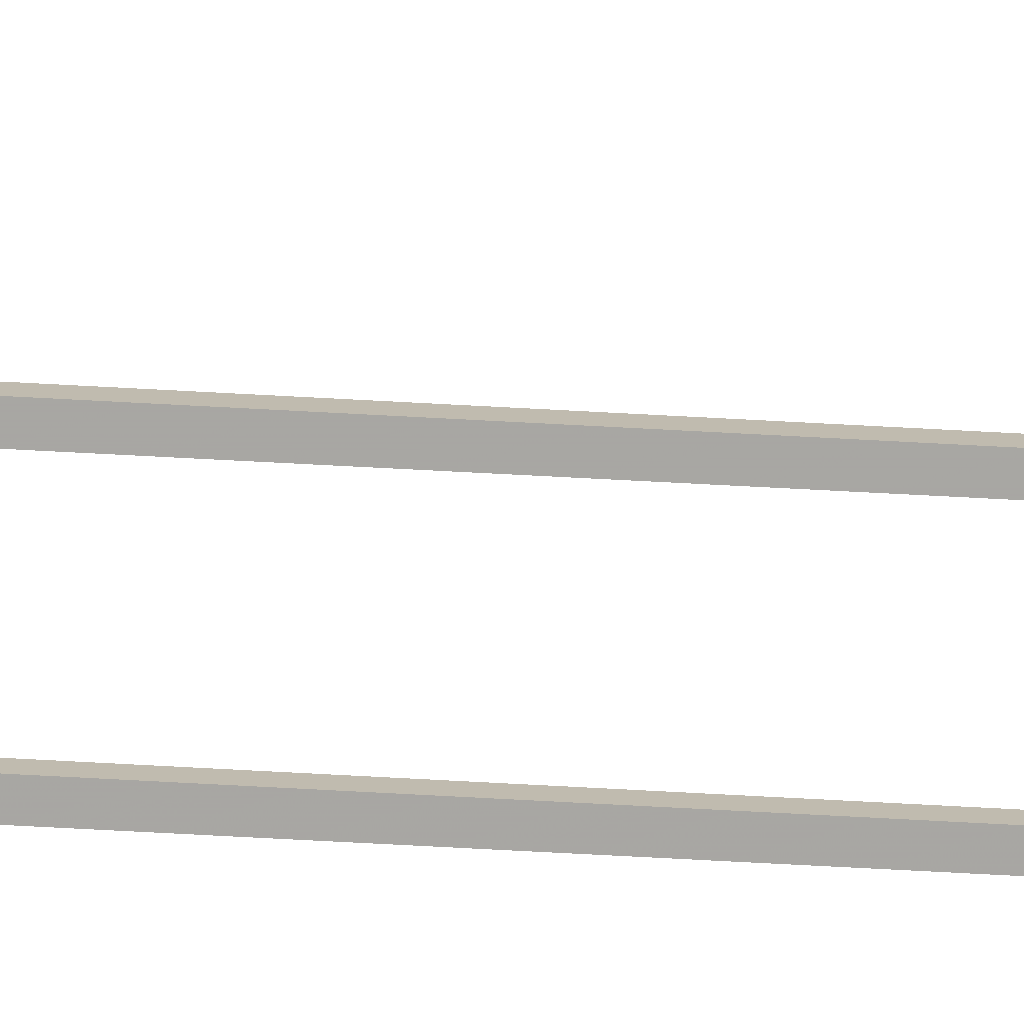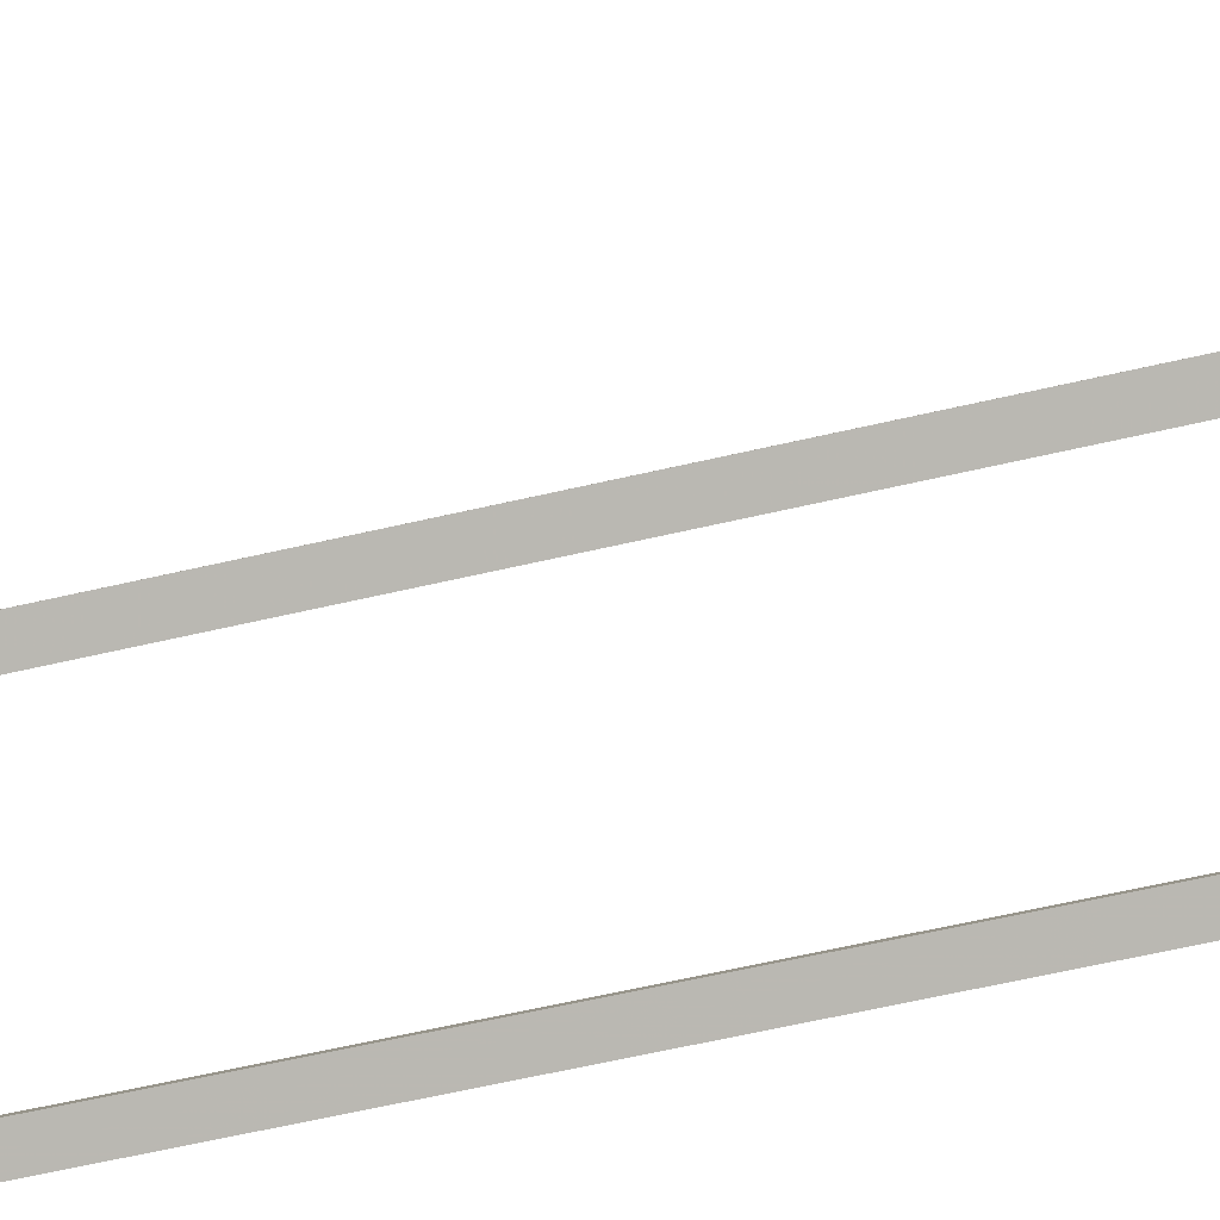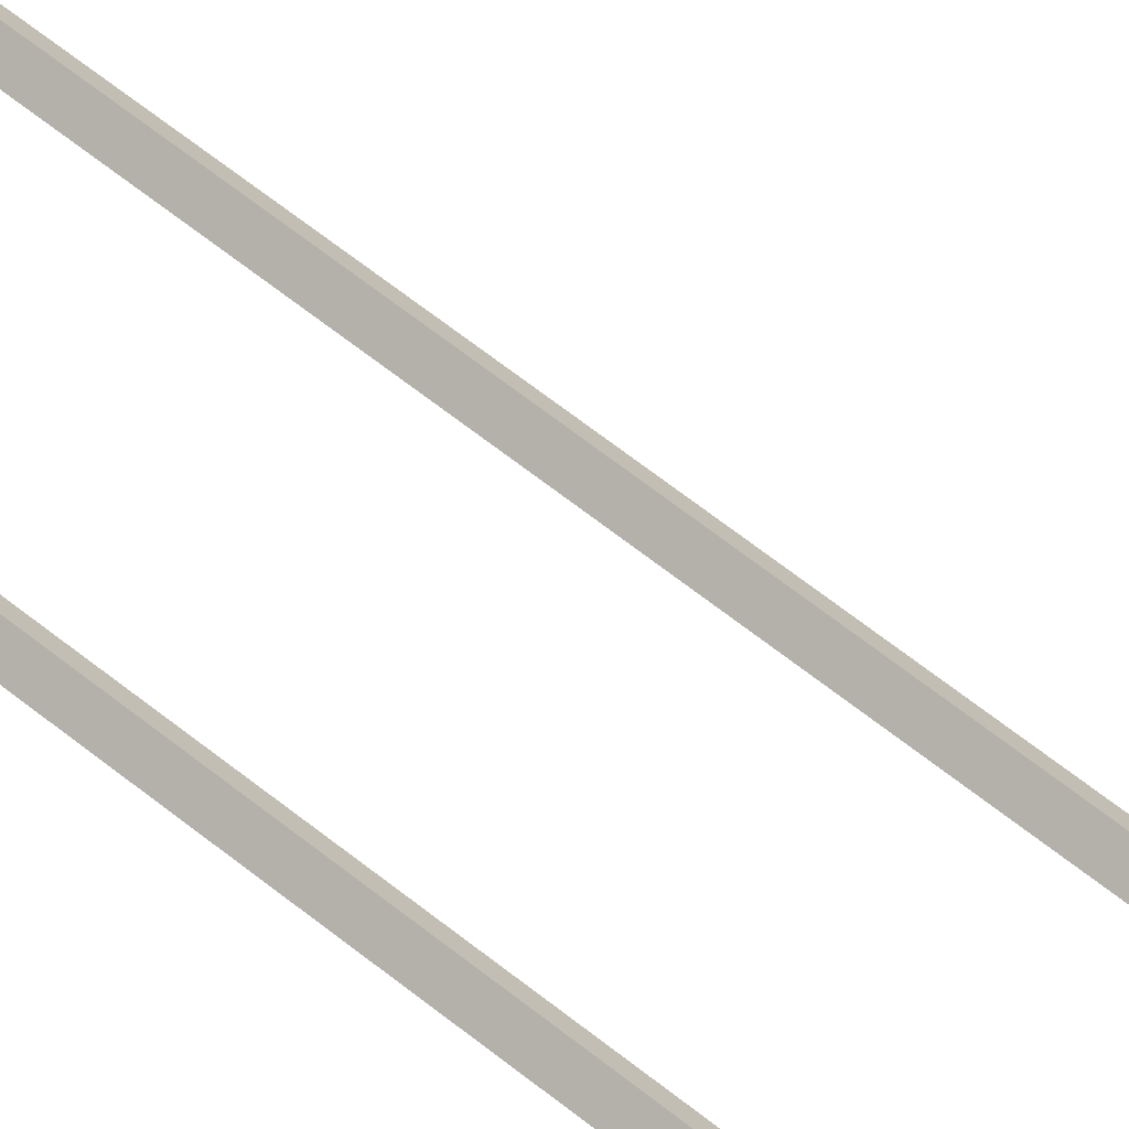
<metadata>
{"format":"obj","ext":"obj","renderer":"f3d","projection":"perspective","resolution":1024,"background":"white","views":[{"elev":-29.2,"azim":83.7,"up":"+Z"},{"elev":-43.1,"azim":106.7,"up":"+Z"},{"elev":49.9,"azim":-46.8,"up":"+Z"}]}
</metadata>
<code>
g name
v 29.24 42.43 17
v 29.44 42.42 17.2
v 29.64 42.41 17
v 29.44 42.43 16.8
v 29.1 40.09 16.92
v 29.3 40.08 17.12
v 29.5 40.07 16.92
v 29.3 40.09 16.72
f 1 2 3 4
f 6 2 1 5
f 5 1 4 8
f 6 5 8 7
f 8 4 3 7
f 7 3 2 6
g name
v 29.24 42.76 17
v 29.44 42.76 17.2
v 29.64 42.76 17
v 29.44 42.76 16.8
v 29.24 42.42 17
v 29.44 42.42 17.2
v 29.64 42.42 17
v 29.44 42.42 16.8
f 9 10 11 12
f 14 10 9 13
f 13 9 12 16
f 14 13 16 15
f 16 12 11 15
f 15 11 10 14
g name
v 29.2 43.06 16.98
v 29.4 43.09 17.18
v 29.6 43.1 16.98
v 29.4 43.07 16.78
v 29.24 42.74 17
v 29.44 42.77 17.2
v 29.64 42.78 17
v 29.44 42.75 16.8
f 17 18 19 20
f 22 18 17 21
f 21 17 20 24
f 22 21 24 23
f 24 20 19 23
f 23 19 18 22
g name
v 29.13 43.33 16.93
v 29.31 43.41 17.13
v 29.52 43.44 16.93
v 29.33 43.36 16.74
v 29.21 43.03 16.98
v 29.39 43.11 17.18
v 29.6 43.13 16.98
v 29.41 43.05 16.78
f 25 26 27 28
f 30 26 25 29
f 29 25 28 32
f 30 29 32 31
f 32 28 27 31
f 31 27 26 30
g name
v 29.04 43.51 16.88
v 29.2 43.64 17.07
v 29.4 43.68 16.88
v 29.24 43.55 16.68
v 29.14 43.3 16.93
v 29.3 43.43 17.13
v 29.5 43.47 16.93
v 29.34 43.34 16.74
f 33 34 35 36
f 38 34 33 37
f 37 33 36 40
f 38 37 40 39
f 40 36 35 39
f 39 35 34 38
g name
v 29.06 43.43 16.82
v 29.03 43.65 16.99
v 29.19 43.81 16.82
v 29.22 43.59 16.64
v 29.16 43.4 16.88
v 29.13 43.62 17.05
v 29.28 43.78 16.88
v 29.31 43.56 16.7
f 41 42 43 44
f 46 42 41 45
f 45 41 44 48
f 46 45 48 47
f 48 44 43 47
f 47 43 42 46
g name
v 29.23 43.36 16.77
v 29.03 43.4 16.97
v 28.86 43.52 16.77
v 29.06 43.48 16.58
v 29.31 43.54 16.82
v 29.11 43.58 17.01
v 28.94 43.7 16.82
v 29.14 43.66 16.62
f 49 50 51 52
f 54 50 49 53
f 53 49 52 56
f 54 53 56 55
f 56 52 51 55
f 55 51 50 54
g name
v 29.17 43.08 16.73
v 28.97 43.1 16.93
v 28.78 43.17 16.73
v 28.98 43.15 16.53
v 29.24 43.4 16.77
v 29.04 43.42 16.97
v 28.85 43.48 16.77
v 29.05 43.46 16.58
f 57 58 59 60
f 62 58 57 61
f 61 57 60 64
f 62 61 64 63
f 64 60 59 63
f 63 59 58 62
g name
v 29.1 42.72 16.69
v 28.9 42.74 16.89
v 28.71 42.8 16.69
v 28.91 42.78 16.49
v 29.17 43.08 16.73
v 28.97 43.1 16.93
v 28.78 43.16 16.73
v 28.98 43.14 16.53
f 65 66 67 68
f 70 66 65 69
f 69 65 68 72
f 70 69 72 71
f 72 68 67 71
f 71 67 66 70
g name
v 28.85 41.59 16.55
v 28.65 41.61 16.75
v 28.46 41.68 16.55
v 28.66 41.66 16.35
v 29.1 42.71 16.69
v 28.9 42.73 16.89
v 28.71 42.8 16.69
v 28.91 42.78 16.49
f 73 74 75 76
f 78 74 73 77
f 77 73 76 80
f 78 77 80 79
f 80 76 75 79
f 79 75 74 78
g name
v 28.76 41.21 16.49
v 28.56 41.23 16.69
v 28.37 41.3 16.49
v 28.57 41.28 16.3
v 28.85 41.59 16.55
v 28.65 41.61 16.75
v 28.46 41.68 16.55
v 28.66 41.66 16.35
f 81 82 83 84
f 86 82 81 85
f 85 81 84 88
f 86 85 88 87
f 88 84 83 87
f 87 83 82 86
g name
v 28.65 40.81 16.43
v 28.45 40.84 16.63
v 28.27 40.92 16.43
v 28.47 40.89 16.24
v 28.76 41.2 16.49
v 28.55 41.22 16.69
v 28.37 41.31 16.49
v 28.57 41.28 16.3
f 89 90 91 92
f 94 90 89 93
f 93 89 92 96
f 94 93 96 95
f 96 92 91 95
f 95 91 90 94
g name
v 28.4 39.96 16.29
v 28.2 39.98 16.49
v 28.02 40.07 16.29
v 28.22 40.04 16.09
v 28.65 40.81 16.43
v 28.45 40.84 16.63
v 28.27 40.92 16.43
v 28.47 40.9 16.24
f 97 98 99 100
f 102 98 97 101
f 101 97 100 104
f 102 101 104 103
f 104 100 99 103
f 103 99 98 102
g name
v 28.29 39.51 16.22
v 28.09 39.53 16.42
v 27.9 39.61 16.22
v 28.1 39.58 16.03
v 28.4 39.96 16.29
v 28.2 39.98 16.49
v 28.01 40.06 16.29
v 28.21 40.04 16.09
f 105 106 107 108
f 110 106 105 109
f 109 105 108 112
f 110 109 112 111
f 112 108 107 111
f 111 107 106 110
g name
v 28.12 38.77 16.13
v 27.92 38.79 16.33
v 27.73 38.86 16.13
v 27.93 38.84 15.93
v 28.29 39.51 16.22
v 28.09 39.53 16.42
v 27.9 39.6 16.22
v 28.1 39.58 16.03
f 113 114 115 116
f 118 114 113 117
f 117 113 116 120
f 118 117 120 119
f 120 116 115 119
f 119 115 114 118
g name
v 28.03 38.45 16.08
v 27.83 38.47 16.28
v 27.65 38.56 16.08
v 27.85 38.53 15.88
v 28.12 38.76 16.13
v 27.92 38.79 16.33
v 27.74 38.87 16.13
v 27.94 38.85 15.93
f 121 122 123 124
f 126 122 121 125
f 125 121 124 128
f 126 125 128 127
f 128 124 123 127
f 127 123 122 126
g name
v 27.93 38.06 16.02
v 27.73 38.08 16.22
v 27.55 38.15 16.02
v 27.75 38.13 15.82
v 28.03 38.45 16.08
v 27.83 38.48 16.28
v 27.65 38.55 16.08
v 27.85 38.53 15.88
f 129 130 131 132
f 134 130 129 133
f 133 129 132 136
f 134 133 136 135
f 136 132 131 135
f 135 131 130 134
g name
v 27.84 37.51 15.97
v 27.64 37.53 16.16
v 27.45 37.58 15.97
v 27.65 37.57 15.77
v 27.94 38.07 16.02
v 27.74 38.09 16.22
v 27.54 38.14 16.02
v 27.74 38.12 15.82
f 137 138 139 140
f 142 138 137 141
f 141 137 140 144
f 142 141 144 143
f 144 140 139 143
f 143 139 138 142
g name
v 27.78 36.84 15.93
v 27.58 36.85 16.12
v 27.38 36.88 15.93
v 27.58 36.87 15.73
v 27.85 37.53 15.97
v 27.65 37.54 16.17
v 27.45 37.57 15.97
v 27.65 37.56 15.77
f 145 146 147 148
f 150 146 145 149
f 149 145 148 152
f 150 149 152 151
f 152 148 147 151
f 151 147 146 150
g name
v 27.68 35.57 15.87
v 27.48 35.58 16.07
v 27.28 35.6 15.87
v 27.48 35.59 15.67
v 27.78 36.85 15.93
v 27.58 36.85 16.12
v 27.38 36.88 15.93
v 27.58 36.87 15.73
f 153 154 155 156
f 158 154 153 157
f 157 153 156 160
f 158 157 160 159
f 160 156 155 159
f 159 155 154 158
g name
v 27.62 35.1 15.83
v 27.42 35.12 16.03
v 27.22 35.16 15.83
v 27.42 35.15 15.63
v 27.68 35.56 15.87
v 27.48 35.57 16.07
v 27.28 35.61 15.87
v 27.48 35.6 15.67
f 161 162 163 164
f 166 162 161 165
f 165 161 164 168
f 166 165 168 167
f 168 164 163 167
f 167 163 162 166
g name
v 27.53 34.68 15.79
v 27.33 34.7 15.99
v 27.14 34.76 15.79
v 27.34 34.74 15.59
v 27.61 35.09 15.83
v 27.41 35.11 16.03
v 27.22 35.17 15.83
v 27.42 35.15 15.63
f 169 170 171 172
f 174 170 169 173
f 173 169 172 176
f 174 173 176 175
f 176 172 171 175
f 175 171 170 174
g name
v 27.46 34.22 15.74
v 27.26 34.24 15.94
v 27.06 34.29 15.74
v 27.26 34.27 15.54
v 27.53 34.69 15.79
v 27.33 34.7 15.99
v 27.14 34.75 15.79
v 27.34 34.74 15.59
f 177 178 179 180
f 182 178 177 181
f 181 177 180 184
f 182 181 184 183
f 184 180 179 183
f 183 179 178 182
g name
v 27.4 33.62 15.71
v 27.2 33.63 15.91
v 27 33.66 15.71
v 27.2 33.65 15.51
v 27.46 34.24 15.74
v 27.26 34.25 15.94
v 27.06 34.28 15.74
v 27.26 34.27 15.54
f 185 186 187 188
f 190 186 185 189
f 189 185 188 192
f 190 189 192 191
f 192 188 187 191
f 191 187 186 190
g name
v 27.37 32.87 15.69
v 27.17 32.88 15.89
v 26.97 32.89 15.69
v 27.17 32.88 15.49
v 27.4 33.64 15.71
v 27.2 33.64 15.91
v 27 33.65 15.71
v 27.2 33.65 15.51
f 193 194 195 196
f 198 194 193 197
f 197 193 196 200
f 198 197 200 199
f 200 196 195 199
f 199 195 194 198
g name
v 27.36 19.24 15.69
v 27.16 19.24 15.89
v 26.96 19.24 15.69
v 27.16 19.24 15.49
v 27.37 32.88 15.69
v 27.17 32.88 15.89
v 26.97 32.88 15.69
v 27.17 32.88 15.49
f 201 202 203 204
f 206 202 201 205
f 205 201 204 208
f 206 205 208 207
f 208 204 203 207
f 207 203 202 206
g name
v 27.39 17.64 15.7
v 27.19 17.64 15.9
v 26.99 17.64 15.7
v 27.19 17.64 15.5
v 27.36 19.24 15.69
v 27.16 19.24 15.89
v 26.96 19.24 15.69
v 27.16 19.24 15.49
f 209 210 211 212
f 214 210 209 213
f 213 209 212 216
f 214 213 216 215
f 216 212 211 215
f 215 211 210 214
g name
v 27.41 16.92 15.72
v 27.21 16.92 15.92
v 27.02 16.91 15.72
v 27.22 16.91 15.52
v 27.39 17.65 15.7
v 27.19 17.64 15.9
v 26.99 17.63 15.7
v 27.19 17.64 15.5
f 217 218 219 220
f 222 218 217 221
f 221 217 220 224
f 222 221 224 223
f 224 220 219 223
f 223 219 218 222
g name
v 27.45 16.31 15.74
v 27.25 16.31 15.94
v 27.05 16.29 15.74
v 27.25 16.3 15.54
v 27.41 16.92 15.72
v 27.21 16.92 15.92
v 27.02 16.9 15.72
v 27.22 16.91 15.52
f 225 226 227 228
f 230 226 225 229
f 229 225 228 232
f 230 229 232 231
f 232 228 227 231
f 231 227 226 230
g name
v 27.49 15.85 15.76
v 27.29 15.84 15.96
v 27.1 15.81 15.76
v 27.3 15.82 15.56
v 27.45 16.32 15.74
v 27.25 16.31 15.94
v 27.05 16.28 15.74
v 27.25 16.29 15.54
f 233 234 235 236
f 238 234 233 237
f 237 233 236 240
f 238 237 240 239
f 240 236 235 239
f 239 235 234 238
g name
v 27.56 15.48 15.8
v 27.36 15.46 16
v 27.17 15.4 15.8
v 27.37 15.42 15.61
v 27.49 15.87 15.76
v 27.29 15.85 15.96
v 27.1 15.79 15.76
v 27.3 15.81 15.56
f 241 242 243 244
f 246 242 241 245
f 245 241 244 248
f 246 245 248 247
f 248 244 243 247
f 247 243 242 246
g name
v 27.65 15.17 15.86
v 27.45 15.15 16.06
v 27.27 15.06 15.86
v 27.47 15.09 15.66
v 27.56 15.5 15.8
v 27.36 15.47 16
v 27.17 15.38 15.8
v 27.38 15.41 15.61
f 249 250 251 252
f 254 250 249 253
f 253 249 252 256
f 254 253 256 255
f 256 252 251 255
f 255 251 250 254
g name
v 27.78 14.94 15.94
v 27.58 14.89 16.13
v 27.43 14.75 15.94
v 27.63 14.8 15.75
v 27.64 15.21 15.86
v 27.44 15.16 16.05
v 27.28 15.02 15.86
v 27.49 15.07 15.67
f 257 258 259 260
f 262 258 257 261
f 261 257 260 264
f 262 261 264 263
f 264 260 259 263
f 263 259 258 262
g name
v 27.96 14.82 16.07
v 27.77 14.72 16.26
v 27.71 14.51 16.07
v 27.9 14.61 15.89
v 27.73 15 15.94
v 27.54 14.9 16.12
v 27.48 14.69 15.94
v 27.67 14.79 15.76
f 265 266 267 268
f 270 266 265 269
f 269 265 268 272
f 270 269 272 271
f 272 268 267 271
f 271 267 266 270
g name
v 28.27 14.74 16.3
v 28.12 14.58 16.47
v 28.16 14.36 16.3
v 28.31 14.52 16.12
v 27.89 14.86 16.07
v 27.74 14.69 16.25
v 27.78 14.47 16.07
v 27.93 14.64 15.9
f 273 274 275 276
f 278 274 273 277
f 277 273 276 280
f 278 277 280 279
f 280 276 275 279
f 279 275 274 278
g name
v 28.8 14.69 16.62
v 28.68 14.5 16.79
v 28.75 14.29 16.62
v 28.88 14.48 16.44
v 28.24 14.75 16.3
v 28.12 14.56 16.47
v 28.2 14.35 16.3
v 28.32 14.54 16.12
f 281 282 283 284
f 286 282 281 285
f 285 281 284 288
f 286 285 288 287
f 288 284 283 287
f 287 283 282 286
g name
v 29.43 14.68 16.99
v 29.32 14.48 17.17
v 29.42 14.28 16.99
v 29.52 14.47 16.82
v 28.78 14.69 16.62
v 28.68 14.49 16.79
v 28.77 14.29 16.62
v 28.88 14.49 16.45
f 289 290 291 292
f 294 290 289 293
f 293 289 292 296
f 294 293 296 295
f 296 292 291 295
f 295 291 290 294
g name
v 29.97 14.76 17.32
v 29.9 14.55 17.5
v 30.03 14.37 17.32
v 30.1 14.58 17.15
v 29.39 14.67 16.99
v 29.33 14.46 17.17
v 29.45 14.28 16.99
v 29.52 14.49 16.82
f 297 298 299 300
f 302 298 297 301
f 301 297 300 304
f 302 301 304 303
f 304 300 299 303
f 303 299 298 302
g name
v 30.22 14.96 17.52
v 30.26 14.75 17.7
v 30.45 14.63 17.52
v 30.41 14.85 17.34
v 29.88 14.73 17.32
v 29.93 14.52 17.5
v 30.11 14.4 17.32
v 30.07 14.61 17.14
f 305 306 307 308
f 310 306 305 309
f 309 305 308 312
f 310 309 312 311
f 312 308 307 311
f 311 307 306 310
g name
v 30.24 15.25 17.57
v 30.43 15.17 17.77
v 30.63 15.15 17.57
v 30.44 15.22 17.38
v 30.14 14.84 17.52
v 30.33 14.77 17.72
v 30.53 14.75 17.52
v 30.34 14.82 17.32
f 313 314 315 316
f 318 314 313 317
f 317 313 316 320
f 318 317 320 319
f 320 316 315 319
f 319 315 314 318
g name
v 30.17 15.67 17.54
v 30.37 15.71 17.74
v 30.57 15.72 17.54
v 30.38 15.68 17.34
v 30.23 15.18 17.57
v 30.43 15.21 17.77
v 30.63 15.22 17.57
v 30.43 15.19 17.37
f 321 322 323 324
f 326 322 321 325
f 325 321 324 328
f 326 325 328 327
f 328 324 323 327
f 327 323 322 326
g name
v 30.1 16.21 17.49
v 30.29 16.25 17.69
v 30.49 16.26 17.49
v 30.3 16.22 17.3
v 30.18 15.66 17.54
v 30.37 15.71 17.74
v 30.57 15.72 17.54
v 30.38 15.68 17.34
f 329 330 331 332
f 334 330 329 333
f 333 329 332 336
f 334 333 336 335
f 336 332 331 335
f 335 331 330 334
g name
v 30.04 16.76 17.46
v 30.24 16.79 17.66
v 30.44 16.8 17.46
v 30.24 16.76 17.26
v 30.1 16.22 17.49
v 30.29 16.25 17.69
v 30.49 16.26 17.49
v 30.3 16.22 17.3
f 337 338 339 340
f 342 338 337 341
f 341 337 340 344
f 342 341 344 343
f 344 340 339 343
f 343 339 338 342
g name
v 29.97 18.85 17.42
v 30.17 18.86 17.62
v 30.37 18.86 17.42
v 30.17 18.85 17.22
v 30.04 16.77 17.46
v 30.24 16.78 17.66
v 30.44 16.78 17.46
v 30.24 16.77 17.26
f 345 346 347 348
f 350 346 345 349
f 349 345 348 352
f 350 349 352 351
f 352 348 347 351
f 351 347 346 350
g name
v 29.94 19.45 17.4
v 30.14 19.47 17.6
v 30.34 19.47 17.4
v 30.14 19.46 17.2
v 29.97 18.85 17.42
v 30.17 18.86 17.62
v 30.37 18.87 17.42
v 30.17 18.85 17.22
f 353 354 355 356
f 358 354 353 357
f 357 353 356 360
f 358 357 360 359
f 360 356 355 359
f 359 355 354 358
g name
v 29.88 19.85 17.37
v 30.07 19.9 17.57
v 30.27 19.91 17.37
v 30.08 19.86 17.17
v 29.94 19.43 17.4
v 30.13 19.48 17.6
v 30.33 19.49 17.4
v 30.14 19.45 17.2
f 361 362 363 364
f 366 362 361 365
f 365 361 364 368
f 366 365 368 367
f 368 364 363 367
f 367 363 362 366
g name
v 29.77 20.04 17.29
v 29.92 20.18 17.49
v 30.12 20.23 17.29
v 29.97 20.09 17.1
v 29.9 19.79 17.37
v 30.05 19.93 17.56
v 30.25 19.97 17.37
v 30.1 19.83 17.17
f 369 370 371 372
f 374 370 369 373
f 373 369 372 376
f 374 373 376 375
f 376 372 371 375
f 375 371 370 374
g name
v 29.58 20.27 17.18
v 29.7 20.45 17.36
v 29.9 20.52 17.18
v 29.78 20.34 16.99
v 29.79 20.01 17.29
v 29.9 20.19 17.48
v 30.1 20.26 17.29
v 29.98 20.08 17.1
f 377 378 379 380
f 382 378 377 381
f 381 377 380 384
f 382 381 384 383
f 384 380 379 383
f 383 379 378 382
g name
v 29.34 20.67 17.04
v 29.47 20.82 17.23
v 29.67 20.88 17.04
v 29.54 20.72 16.85
v 29.57 20.29 17.18
v 29.71 20.44 17.37
v 29.91 20.5 17.18
v 29.77 20.35 16.98
f 385 386 387 388
f 390 386 385 389
f 389 385 388 392
f 390 389 392 391
f 392 388 387 391
f 391 387 386 390
g name
v 29.12 21.29 16.93
v 29.3 21.39 17.12
v 29.5 21.42 16.93
v 29.32 21.32 16.73
v 29.32 20.71 17.04
v 29.49 20.81 17.24
v 29.69 20.84 17.04
v 29.52 20.74 16.84
f 393 394 395 396
f 398 394 393 397
f 397 393 396 400
f 398 397 400 399
f 400 396 395 399
f 399 395 394 398
g name
v 28.99 22.09 16.86
v 29.19 22.14 17.06
v 29.39 22.15 16.86
v 29.19 22.1 16.66
v 29.11 21.32 16.93
v 29.31 21.37 17.12
v 29.51 21.39 16.93
v 29.31 21.34 16.73
f 401 402 403 404
f 406 402 401 405
f 405 401 404 408
f 406 405 408 407
f 408 404 403 407
f 407 403 402 406
g name
v 28.94 23.02 16.83
v 29.14 23.03 17.03
v 29.34 23.04 16.83
v 29.14 23.02 16.63
v 28.99 22.11 16.86
v 29.19 22.12 17.06
v 29.39 22.13 16.86
v 29.19 22.11 16.66
f 409 410 411 412
f 414 410 409 413
f 413 409 412 416
f 414 413 416 415
f 416 412 411 415
f 415 411 410 414
g name
v 29 37.22 16.86
v 29.2 37.22 17.06
v 29.4 37.22 16.86
v 29.2 37.22 16.66
v 28.94 23.03 16.83
v 29.14 23.02 17.03
v 29.34 23.02 16.83
v 29.14 23.03 16.63
f 417 418 419 420
f 422 418 417 421
f 421 417 420 424
f 422 421 424 423
f 424 420 419 423
f 423 419 418 422
g name
v 29.05 39.03 16.89
v 29.25 39.02 17.09
v 29.45 39.02 16.89
v 29.25 39.03 16.69
v 29 37.23 16.86
v 29.2 37.22 17.06
v 29.4 37.22 16.86
v 29.2 37.23 16.66
f 425 426 427 428
f 430 426 425 429
f 429 425 428 432
f 430 429 432 431
f 432 428 427 431
f 431 427 426 430
g name
v 29.1 40.09 16.92
v 29.3 40.08 17.12
v 29.5 40.07 16.92
v 29.3 40.09 16.72
v 29.05 39.04 16.89
v 29.25 39.02 17.09
v 29.45 39.02 16.89
v 29.25 39.03 16.69
f 433 434 435 436
f 438 434 433 437
f 437 433 436 440
f 438 437 440 439
f 440 436 435 439
f 439 435 434 438

</code>
